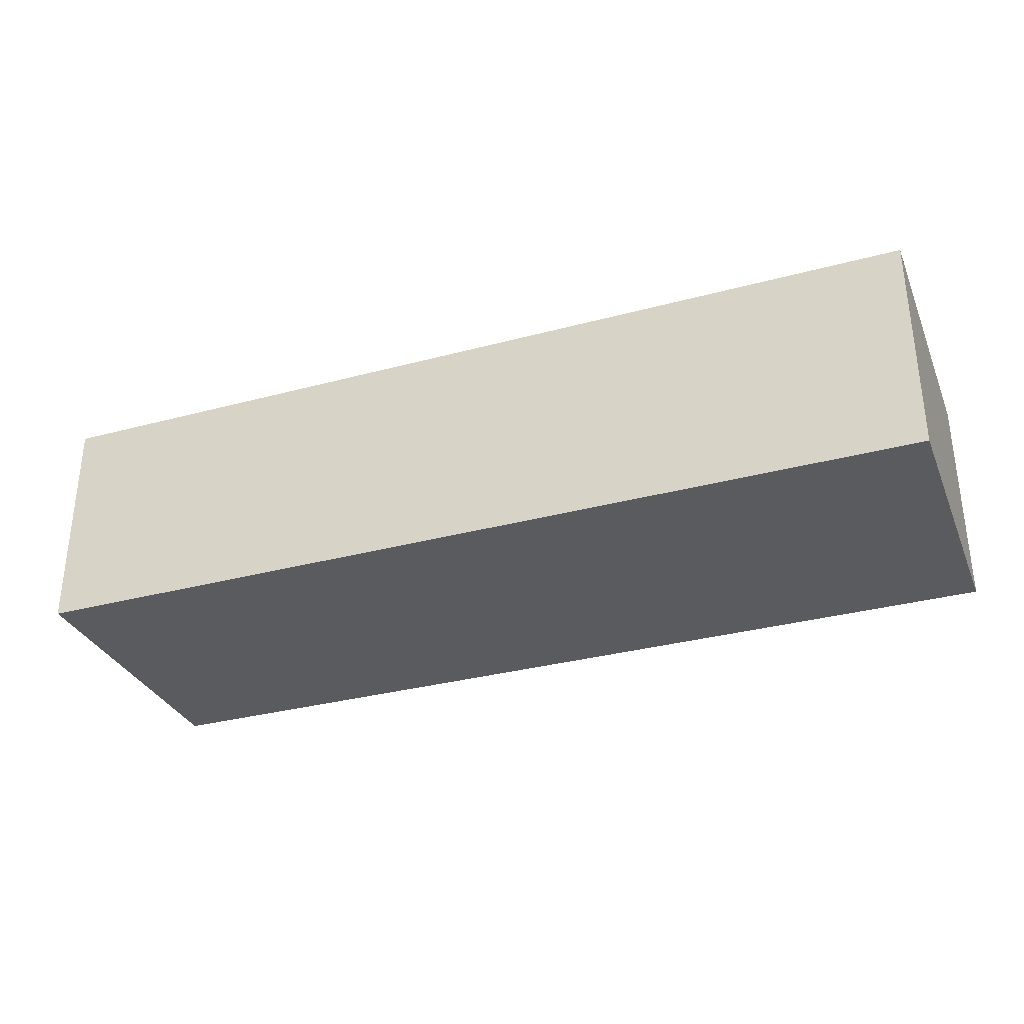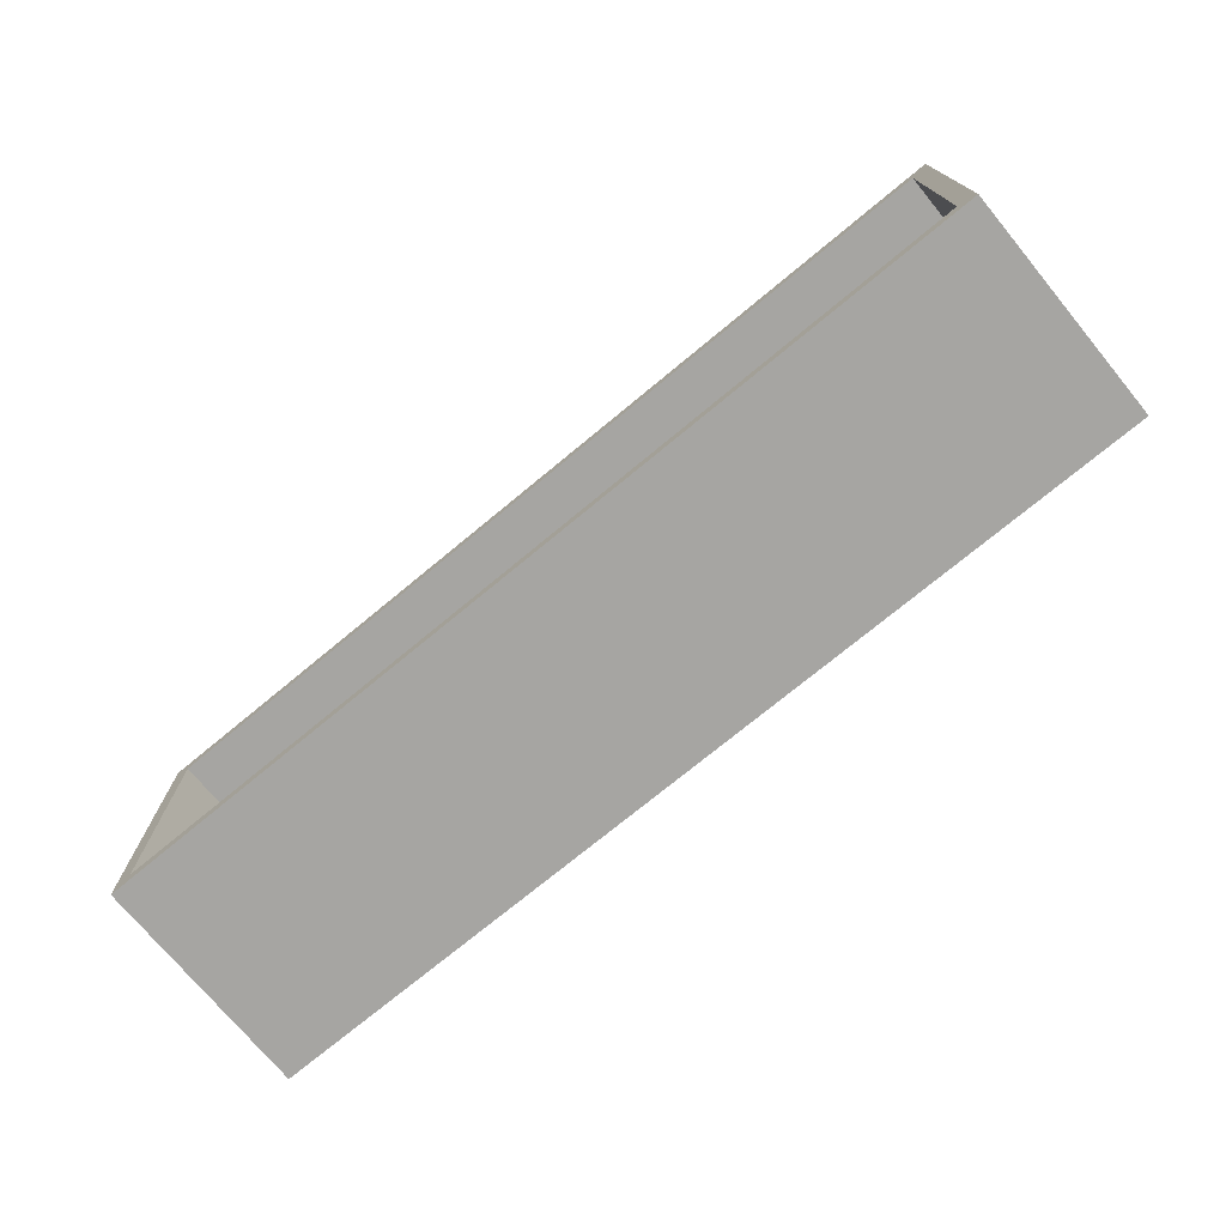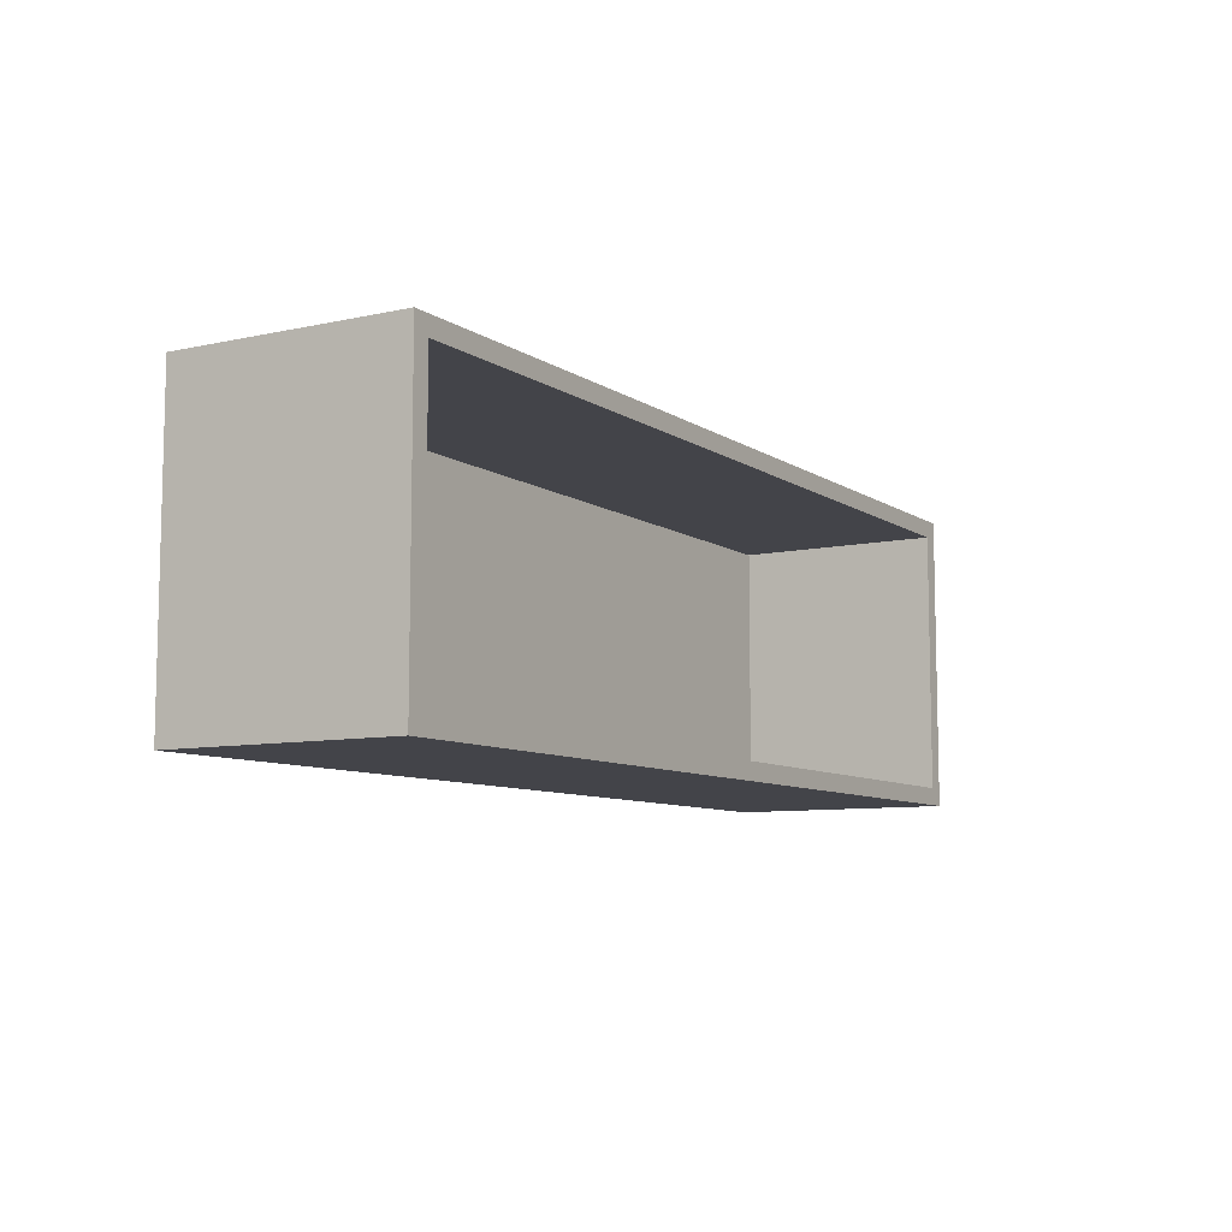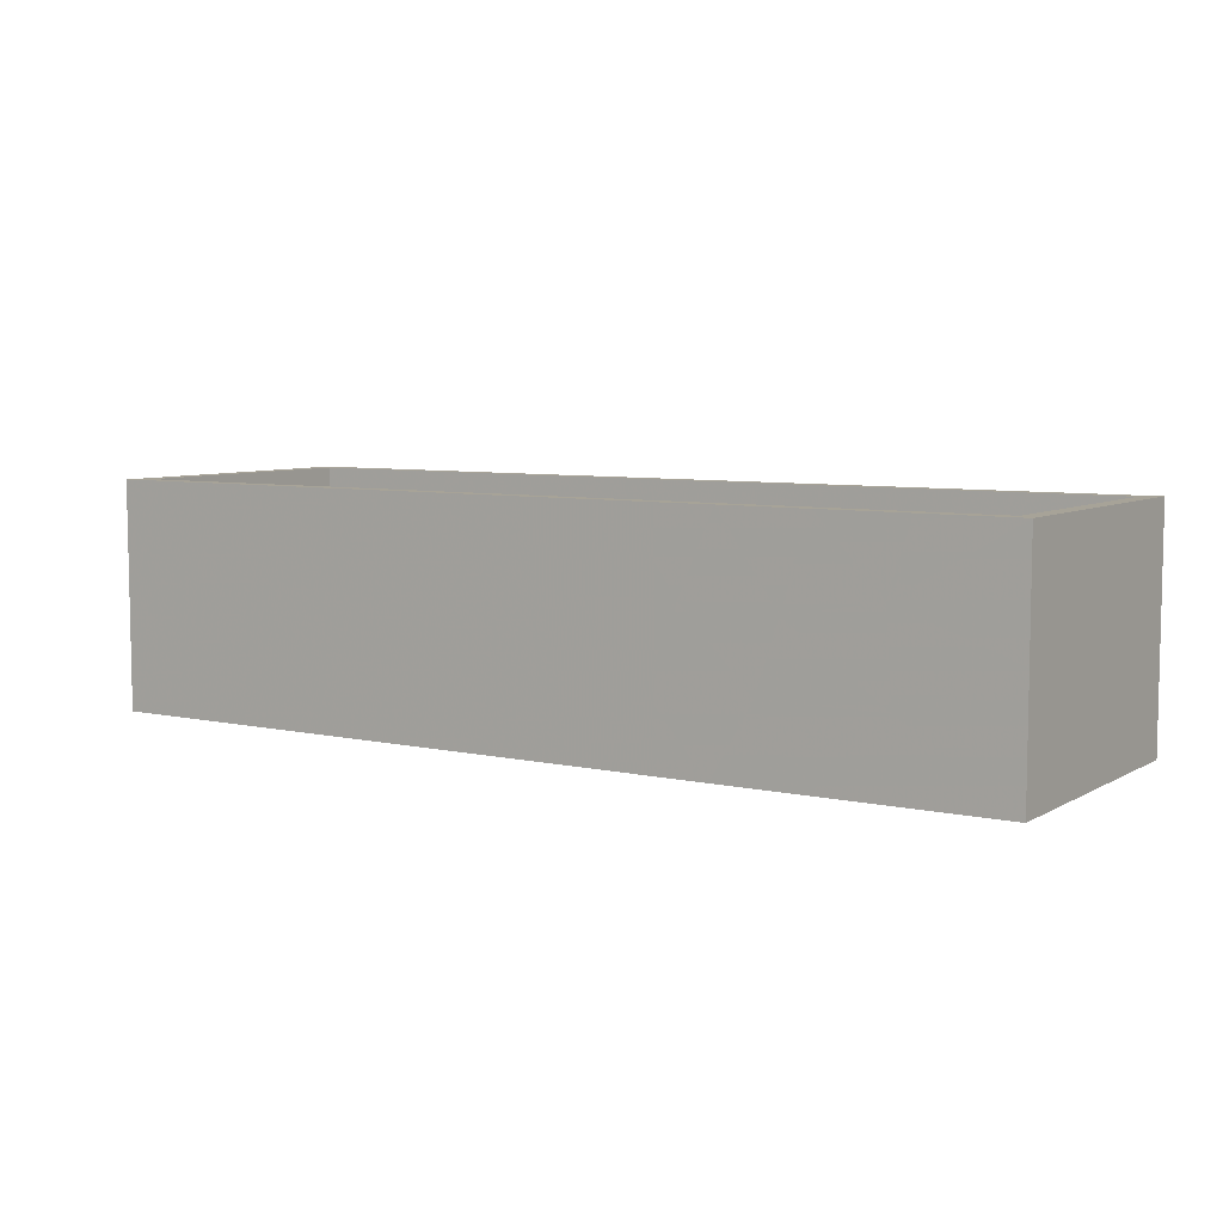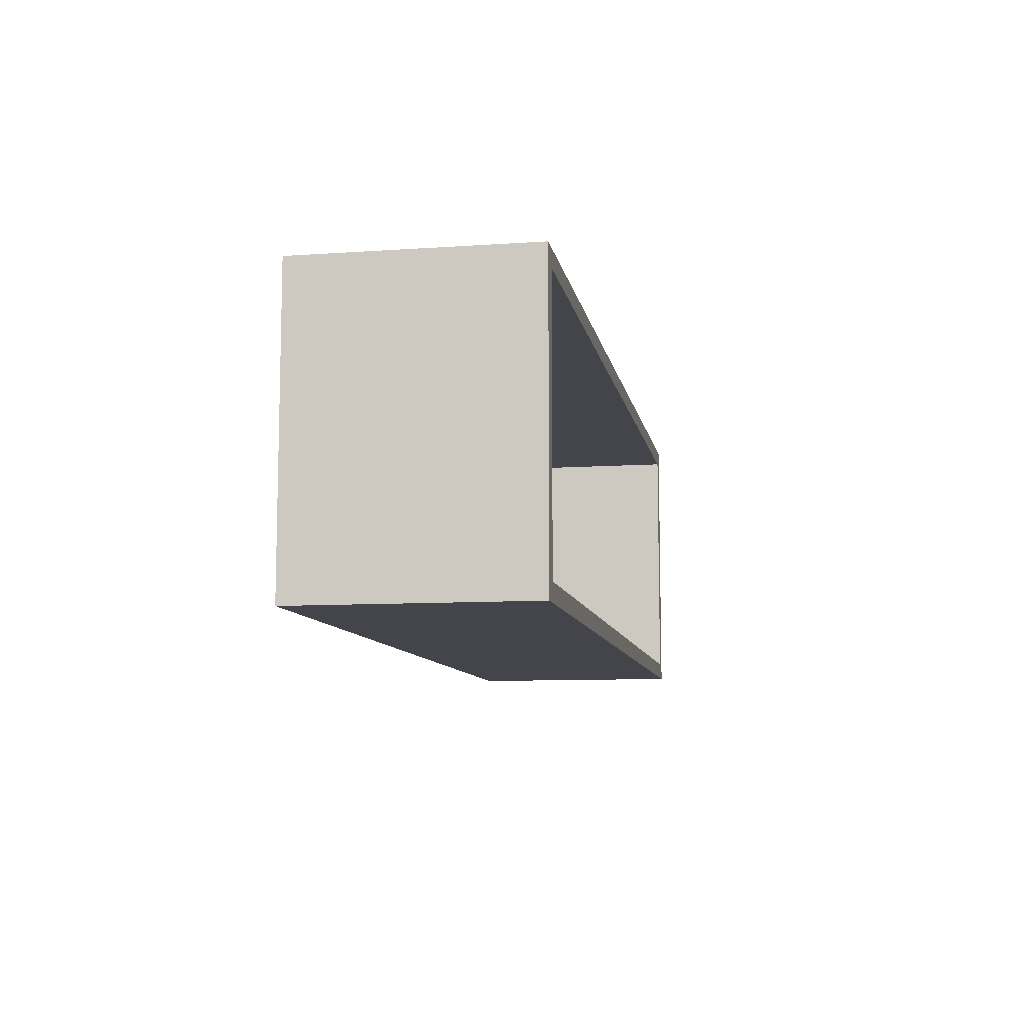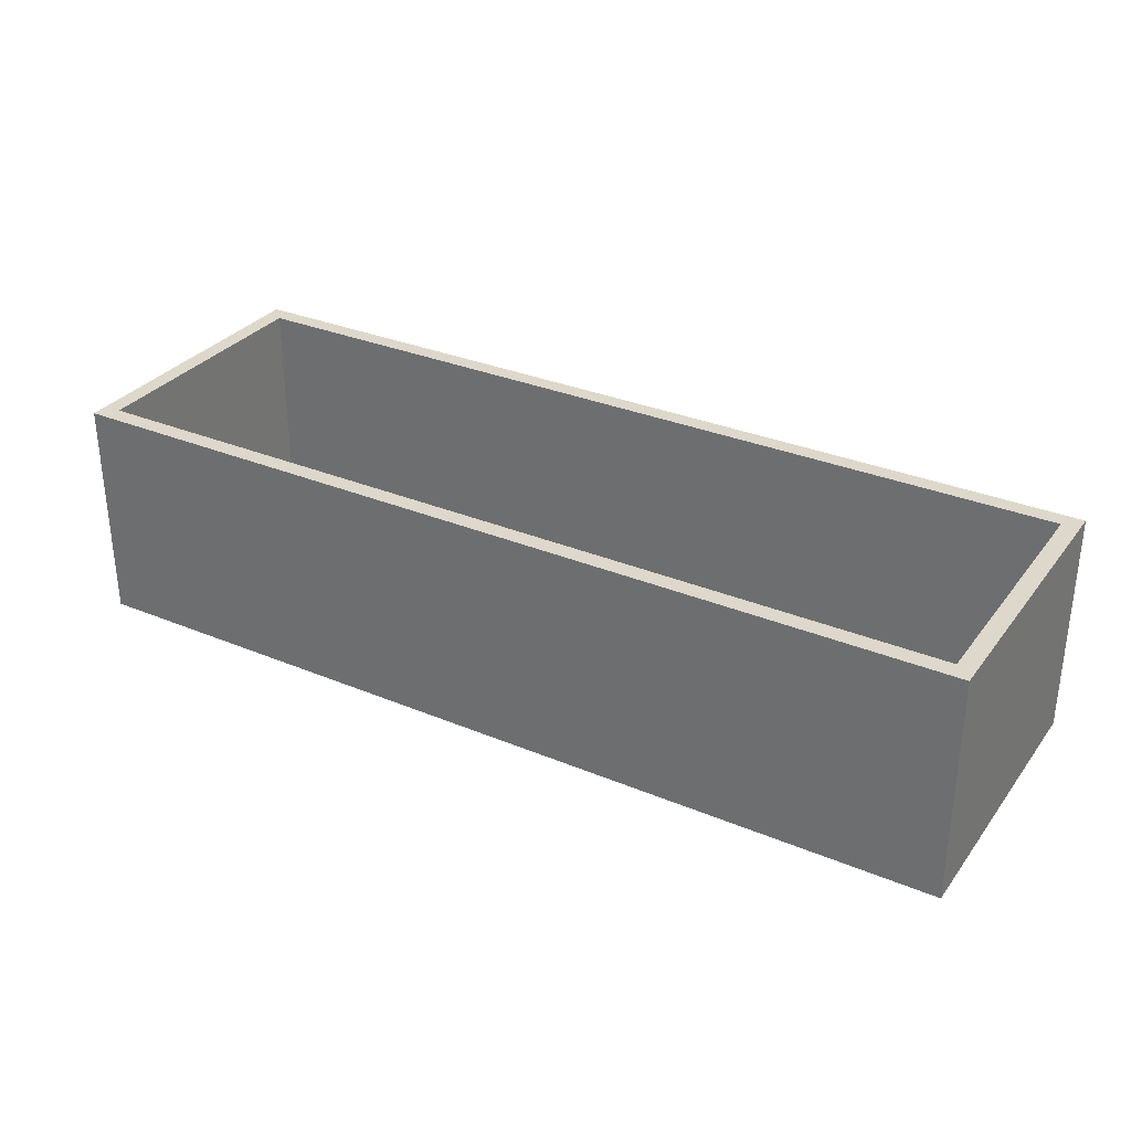
<metadata>
{"format":"obj","ext":"obj","renderer":"f3d","projection":"perspective","resolution":1024,"background":"white","views":[{"elev":-32.3,"azim":-159.4,"up":"+Z"},{"elev":-73.8,"azim":39.6,"up":"+Y"},{"elev":-8.4,"azim":-59.2,"up":"+Y"},{"elev":6.8,"azim":-147.1,"up":"+Z"},{"elev":-9.2,"azim":-79.8,"up":"+Y"},{"elev":31.4,"azim":-149.4,"up":"+Z"}]}
</metadata>
<code>
v 366.9 106.2 0
v 308.5 150 44.94
v 400 46.21 0
v -83.99 122.5 -10
v 271.4 0 81.14
v 6.653 0 120
v -23.33 64.68 -10
v 195.1 160 35.86
v 400 107.9 40.67
v 16.62 150 120
v -71.34 29.39 -10
v -11.04 150 77.36
v -86.06 -10 79.64
v 265.4 160 120
v 213.9 -10 120
v 241 160 76.82
v -0.3549 160 70.92
v 53.69 160 74.53
v 410 39.34 46.46
v -110 76.4 78.12
v -120 47.62 -10
v 173.9 160 82.41
v 256.2 -10 27.94
v 209 98.35 0
v 294.8 -10 -10
v 380.6 -10 -10
v 0.9282 0 33.26
v -56.76 160 31.33
v -15.67 160 -10
v -35.83 78.4 0
v 201.6 150 51.56
v 187.2 -10 79.32
v -110 33.68 83.48
v 12.59 160 31.36
v 410 116.1 120
v 359.4 150 39.5
v -60.07 150 44.41
v -38.54 -10 66.91
v 367.6 160 80.85
v 400 94.11 120
v -110 117.9 71.25
v 238.9 49.44 0
v 410 44.66 -10
v 153.4 90.41 0
v 22.08 97.08 0
v 405.1 72.88 120
v 361.3 31.47 -10
v 10.45 111.1 -10
v 298.6 -10 77.34
v 313.3 44.5 -10
v 208.1 160 120
v 318.4 -10 32.07
v 325.5 0 0
v 266.3 -10 120
v 374.3 -10 120
v 376.7 160 28.96
v 356.6 76.22 -10
v 156.3 47.25 -10
v 2.018 150 37.48
v 293.8 160 32.18
v 35.59 66.76 -10
v -120 116.7 32.06
v 110.7 59.4 -10
v 328.1 0 86.08
v 336.4 160 37.78
v 410 33.89 86.22
v 372.6 47.14 0
v 400 150 71.32
v 244.4 0 49.67
v 400 51.45 54.47
v 400 87.72 84.18
v 346.5 160 120
v 143 160 120
v -110 44.47 38.58
v 101.8 -10 120
v 74.99 160 -10
v -120 160 -10
v 352.5 150 120
v 45.45 150 0
v -38.22 115.6 -10
v 33.91 160 120
v 255.6 150 64.78
v -53.17 160 80.7
v 217.6 160 -10
v -42.45 150 120
v -15.63 -4.872 120
v 65.43 0 120
v -30.46 -10 -10
v 44.76 -10 -10
v 229.8 0 120
v 244.5 160 26.9
v 386.6 -4.959 120
v 167.9 160 -10
v 142.7 107 -10
v 31.24 -10 120
v 356.4 119.2 -10
v 410 160 80.37
v 35.23 0 68.02
v -110 55.78 120
v -110 150 120
v 92.65 0 55.12
v 228 150 120
v -120 113.4 83.28
v 46.66 0 0
v 361.2 160 -10
v 410 160 120
v 118.8 150 0
v 128 150 120
v 344.5 -10 -10
v 177.8 150 0
v 301.5 0 42.67
v 111.8 160 74.41
v 174.6 0 120
v 400 0 0
v 55.89 -10 82.42
v 400 0 120
v -120 64.71 120
v 105.7 150 78.07
v 148 0 54.92
v 361.4 0 47.53
v 71.55 160 30.42
v 400 150 120
v -65.15 0 120
v 126 48.72 0
v -110 0 120
v 7.349 -10 34.3
v -120 62.66 70.62
v -120 -10 120
v -110 0 56.93
v -120 160 120
v -110 0 0
v 116.2 -10 -10
v -29.95 -10 120
v -110 108.1 120
v 139 -10 53.65
v 195.5 0 49.19
v -25.21 0 84.22
v 410 -10 -10
v -110 150 0
v 375.8 -10 24.19
v 410 -10 120
v 36.43 160 -10
v 377.3 155.2 120
v 296.4 107.6 -10
v 64.38 91.26 -10
v 257.9 52.97 -10
v 400 150 0
v 410 124.2 35.46
v 287.3 150 120
v 101.3 114.1 -10
v 317.5 108.1 0
v 189.9 104.5 -10
v 410 160 -10
v 269.3 0 0
v 90.47 150 36.85
v 94.01 103.6 0
v -65.54 160 120
v 190.6 44.56 0
v 200.2 -10 33.63
v 120.3 155 120
v 321.7 -10 120
v -63.47 160 -10
v -120 -10 -10
v -16.14 160 120
v -110 96 34.61
v 332.7 60.29 0
v 410 79.76 28.98
v 282.9 150 0
v -6.658 37.71 0
v 62.82 50.34 0
v 17.07 26.56 -10
v 410 160 42.82
v 296 0 120
v 71.82 150 120
v 119.7 0 120
v 410 58.94 120
v 400 0 71.86
v 150.5 150 37.58
v 299.5 160 77.78
v -71.53 150 94.29
v -120 95.87 -10
v -110 72.82 0
v 400 40.34 120
v 183.2 150 120
v -71.79 104.9 0
v -120 114.8 120
v 405.2 32.22 120
v 80.01 -10 43.31
v -120 47.68 25.36
v -120 -10 52.75
v 410 101.8 -10
v 217.1 0 0
v 137.6 160 28.37
v 49.46 150 73.63
v -71.02 43.02 0
v 261.9 100.4 0
v -60.32 0 48.5
v -115.2 27.61 120
v -36.67 0 0
v 232.1 150 0
v 232.2 -10 -10
v 117.5 160 -10
v 307.1 160 120
v 362.6 0 120
v 400 86.94 0
v 155.7 150 81.3
v -28.95 150 0
v 239.3 -10 69.12
v 79.07 25.37 -10
v 105.8 0 0
v 286 48.4 0
v 410 94.94 79.75
v 326.9 150 80.14
v -120 160 56.61
v 352 -10 72.55
v -67.99 78.17 -10
v 276.5 160 -10
v 173.1 -10 -10
v -110 150 82.28
v 324.3 160 -10
v -72.17 -10 27.21
v 410 -10 59.37
v 152.7 155.2 120
v 208.7 48.69 -10
v 156.2 -10 120
v 242.7 114.1 -10
v 162.1 0 0
v 339.9 150 0
v 5.803 -10 76.62
v 85.82 160 120
f 228 151 1
f 82 2 213
f 135 75 188
f 97 172 39
f 172 97 148
f 209 171 61
f 145 61 48
f 4 162 80
f 86 95 6
f 137 6 98
f 7 80 48
f 193 8 93
f 112 22 193
f 197 27 199
f 85 180 12
f 100 180 85
f 71 9 70
f 10 164 85
f 87 98 6
f 59 79 194
f 128 13 133
f 38 229 133
f 51 14 16
f 149 14 102
f 54 90 15
f 229 38 126
f 77 162 4
f 22 16 8
f 73 51 22
f 18 17 81
f 21 11 163
f 222 19 66
f 138 19 222
f 141 222 66
f 148 212 167
f 179 60 16
f 91 16 60
f 33 20 99
f 74 20 33
f 83 164 17
f 2 36 213
f 21 216 11
f 21 163 189
f 84 91 217
f 77 181 62
f 100 134 219
f 197 137 27
f 47 109 50
f 138 26 43
f 20 41 134
f 15 225 32
f 227 158 124
f 110 44 24
f 214 130 83
f 29 28 34
f 57 43 47
f 26 109 47
f 143 72 78
f 110 107 44
f 118 155 178
f 129 197 131
f 185 30 207
f 185 195 30
f 219 41 139
f 182 74 131
f 120 111 64
f 125 129 33
f 227 192 158
f 47 43 26
f 106 35 97
f 40 35 122
f 29 162 28
f 134 99 20
f 90 5 69
f 112 193 121
f 182 195 185
f 104 169 199
f 139 207 37
f 25 50 109
f 120 64 204
f 95 75 87
f 98 87 101
f 167 19 43
f 92 116 204
f 106 122 35
f 176 46 187
f 48 142 145
f 46 35 40
f 48 61 7
f 52 49 23
f 45 156 79
f 88 163 11
f 173 64 5
f 200 110 24
f 208 32 159
f 108 160 174
f 177 183 70
f 147 9 68
f 201 146 25
f 146 144 50
f 78 203 149
f 166 53 67
f 49 215 161
f 122 68 71
f 55 215 222
f 208 23 49
f 217 60 220
f 140 222 215
f 184 108 206
f 54 15 208
f 206 31 184
f 109 52 25
f 56 39 172
f 42 211 196
f 153 105 56
f 218 58 224
f 132 58 218
f 94 63 150
f 84 93 8
f 84 217 226
f 220 65 105
f 211 53 166
f 163 221 190
f 160 223 73
f 68 213 36
f 131 195 182
f 203 72 179
f 228 168 151
f 66 212 176
f 18 230 112
f 45 207 30
f 57 47 50
f 101 175 119
f 104 27 98
f 34 121 142
f 80 29 48
f 107 79 156
f 200 168 82
f 65 179 39
f 89 209 132
f 133 86 123
f 112 121 18
f 218 201 159
f 184 51 223
f 119 136 227
f 68 78 213
f 144 220 96
f 157 164 83
f 214 62 103
f 101 104 98
f 106 97 39
f 81 230 18
f 214 28 77
f 147 228 1
f 150 63 145
f 147 205 9
f 155 194 79
f 53 154 111
f 2 82 168
f 21 181 216
f 211 42 154
f 73 223 51
f 144 96 57
f 51 102 14
f 100 186 134
f 230 174 160
f 32 225 135
f 165 139 41
f 76 142 121
f 126 38 221
f 94 150 202
f 34 28 17
f 175 87 75
f 75 135 225
f 151 166 1
f 94 58 63
f 113 175 225
f 202 76 121
f 164 10 81
f 135 218 159
f 37 207 59
f 57 50 144
f 200 31 110
f 95 133 229
f 132 63 58
f 40 183 46
f 43 191 167
f 65 220 60
f 110 178 107
f 152 94 93
f 33 129 74
f 200 24 196
f 28 214 83
f 192 154 42
f 106 39 72
f 8 193 22
f 6 137 123
f 132 135 188
f 124 156 170
f 189 127 62
f 14 203 179
f 156 44 107
f 67 1 166
f 109 140 52
f 128 190 13
f 81 174 230
f 220 144 217
f 60 217 91
f 30 169 45
f 83 17 28
f 209 63 132
f 202 121 193
f 111 69 5
f 85 12 10
f 202 93 94
f 183 40 71
f 87 6 95
f 23 25 52
f 71 70 183
f 16 22 51
f 176 187 141
f 121 34 18
f 148 167 191
f 106 143 122
f 6 123 86
f 76 202 150
f 116 92 141
f 175 101 87
f 139 37 219
f 157 85 164
f 183 187 46
f 22 112 73
f 99 134 117
f 116 141 187
f 157 83 130
f 225 15 113
f 159 32 135
f 125 128 123
f 13 221 38
f 84 152 93
f 197 129 123
f 206 178 31
f 152 226 224
f 12 194 10
f 129 131 74
f 113 90 136
f 141 55 222
f 224 146 201
f 91 84 8
f 142 76 145
f 96 191 57
f 147 36 228
f 79 107 155
f 95 115 75
f 214 77 62
f 56 65 39
f 3 67 114
f 142 48 29
f 188 115 126
f 50 25 146
f 179 16 14
f 173 161 204
f 55 141 92
f 152 58 94
f 90 173 5
f 110 31 178
f 55 204 161
f 38 133 13
f 171 7 61
f 139 185 207
f 161 54 49
f 150 145 76
f 165 74 182
f 192 69 154
f 162 29 80
f 89 188 126
f 56 105 65
f 80 216 4
f 170 45 169
f 63 209 145
f 79 207 45
f 77 4 181
f 201 23 159
f 93 202 193
f 14 149 203
f 69 136 90
f 25 23 201
f 91 8 16
f 81 17 164
f 227 124 210
f 218 224 201
f 55 161 215
f 184 223 108
f 41 219 134
f 92 204 55
f 109 26 140
f 72 143 106
f 102 184 31
f 60 179 65
f 115 188 75
f 172 148 153
f 151 168 196
f 89 171 209
f 186 117 134
f 133 95 86
f 78 122 143
f 42 158 192
f 180 219 37
f 133 123 128
f 45 170 156
f 111 120 53
f 102 51 184
f 35 176 212
f 72 39 179
f 136 69 192
f 177 114 120
f 130 186 100
f 85 157 100
f 120 204 177
f 166 151 211
f 226 217 144
f 90 54 173
f 199 195 131
f 191 96 153
f 29 34 142
f 99 198 125
f 222 140 138
f 19 167 212
f 21 189 181
f 11 7 88
f 37 59 12
f 75 225 175
f 89 126 88
f 105 153 96
f 213 149 82
f 114 67 53
f 104 101 210
f 139 182 185
f 40 122 71
f 138 43 19
f 35 46 176
f 42 196 24
f 61 145 209
f 203 78 72
f 124 44 156
f 114 53 120
f 214 103 130
f 174 118 108
f 183 116 187
f 169 30 195
f 210 124 170
f 95 229 115
f 99 125 33
f 154 53 211
f 139 165 182
f 3 114 70
f 78 149 213
f 74 165 20
f 103 127 117
f 190 221 13
f 49 54 208
f 171 88 7
f 158 24 44
f 126 221 88
f 230 73 112
f 178 206 118
f 100 219 180
f 107 178 155
f 170 169 104
f 44 124 158
f 205 67 3
f 195 199 169
f 205 1 67
f 198 99 117
f 113 119 175
f 125 198 128
f 161 173 54
f 132 218 135
f 111 5 64
f 186 130 103
f 206 108 118
f 196 211 151
f 155 118 194
f 147 1 205
f 125 123 129
f 229 126 115
f 162 77 28
f 103 62 127
f 210 119 227
f 192 227 136
f 36 2 228
f 26 138 140
f 102 82 149
f 215 52 140
f 181 189 62
f 4 216 181
f 208 159 23
f 212 97 35
f 43 57 191
f 226 144 146
f 119 210 101
f 104 210 170
f 136 119 113
f 197 123 137
f 177 70 114
f 98 27 137
f 191 153 148
f 89 132 188
f 97 212 148
f 141 66 176
f 118 174 194
f 117 128 198
f 17 18 34
f 122 78 68
f 158 42 24
f 163 88 221
f 31 82 102
f 116 183 177
f 82 31 200
f 52 215 49
f 189 190 127
f 90 113 15
f 190 128 127
f 66 19 212
f 199 131 197
f 130 100 157
f 174 10 194
f 41 20 165
f 174 81 10
f 194 12 59
f 152 84 226
f 116 177 204
f 147 68 36
f 58 152 224
f 146 224 226
f 104 199 27
f 200 196 168
f 117 127 128
f 216 7 11
f 190 189 163
f 89 88 171
f 79 59 207
f 105 96 220
f 205 3 70
f 32 208 15
f 80 7 216
f 37 12 180
f 153 56 172
f 223 160 108
f 69 111 154
f 173 204 64
f 186 103 117
f 230 160 73
f 205 70 9
f 9 71 68
f 168 228 2

</code>
